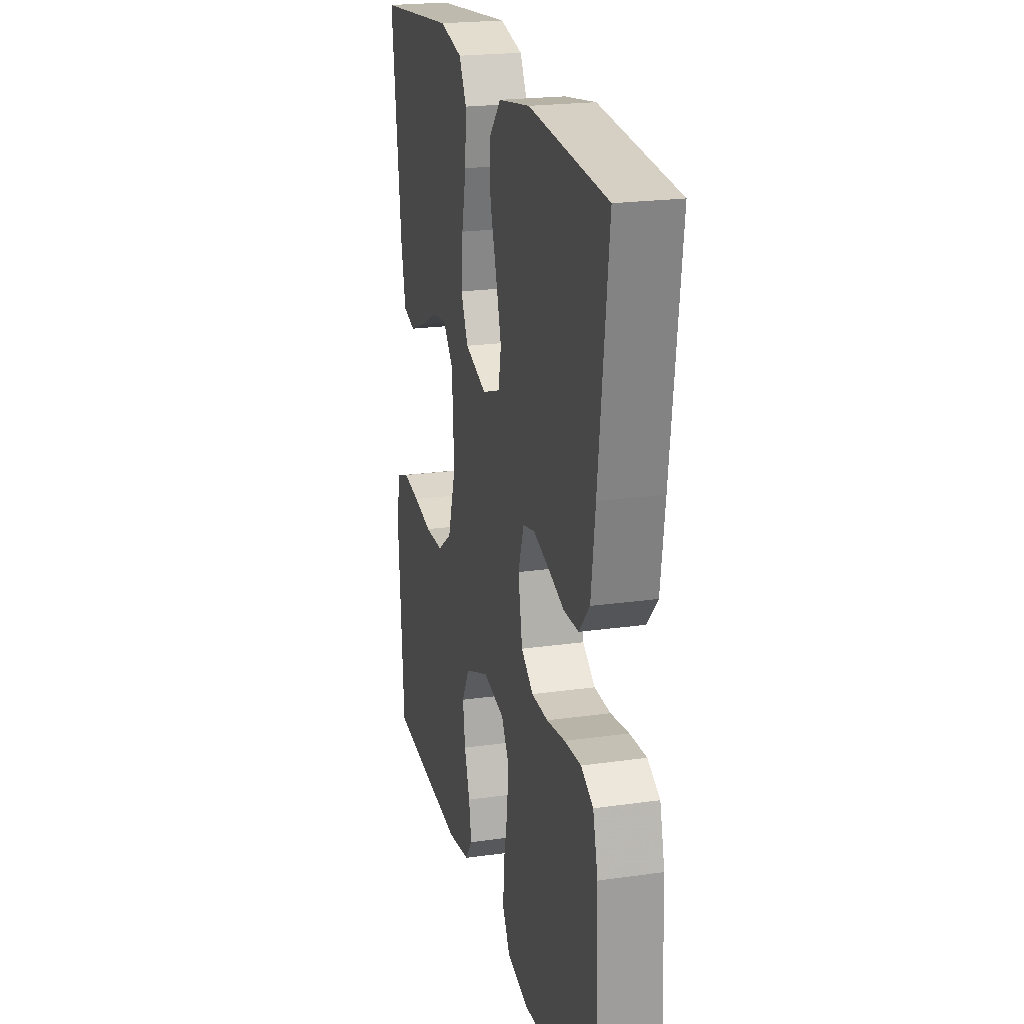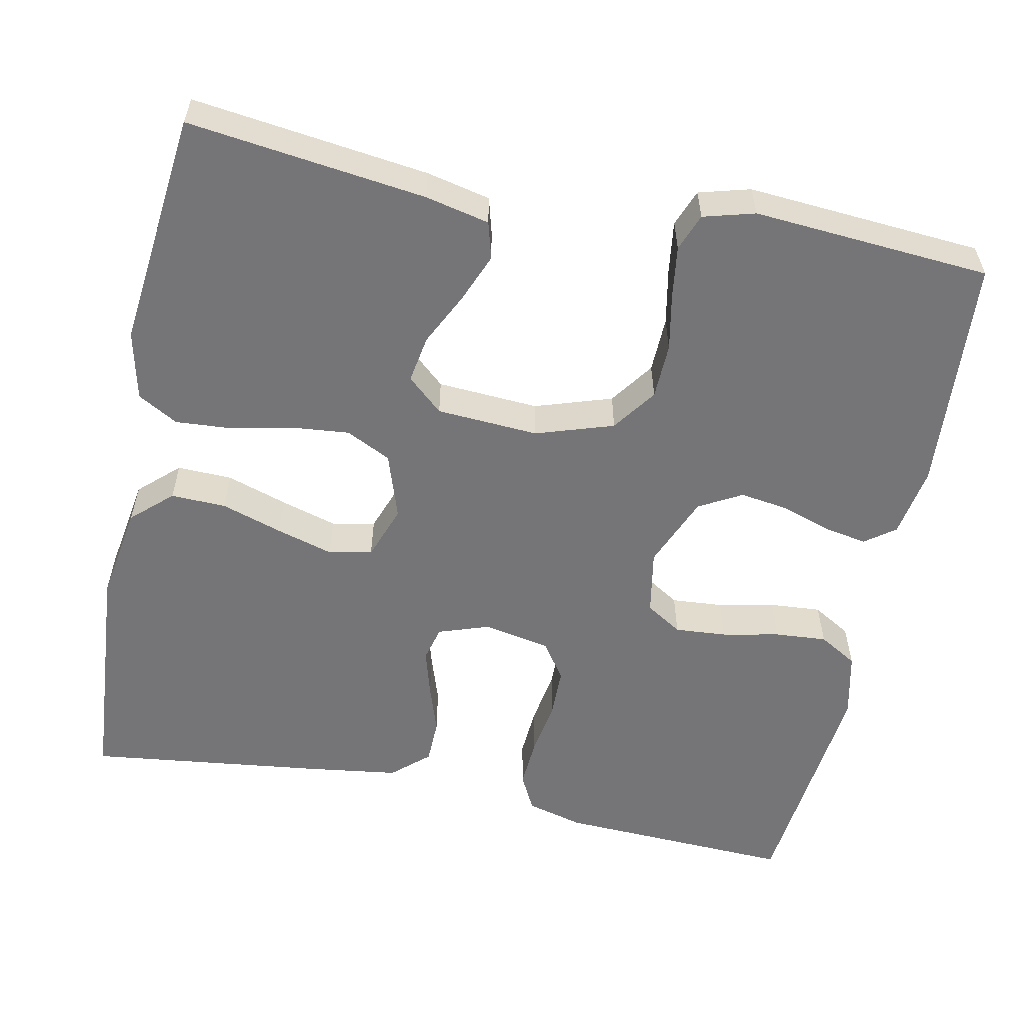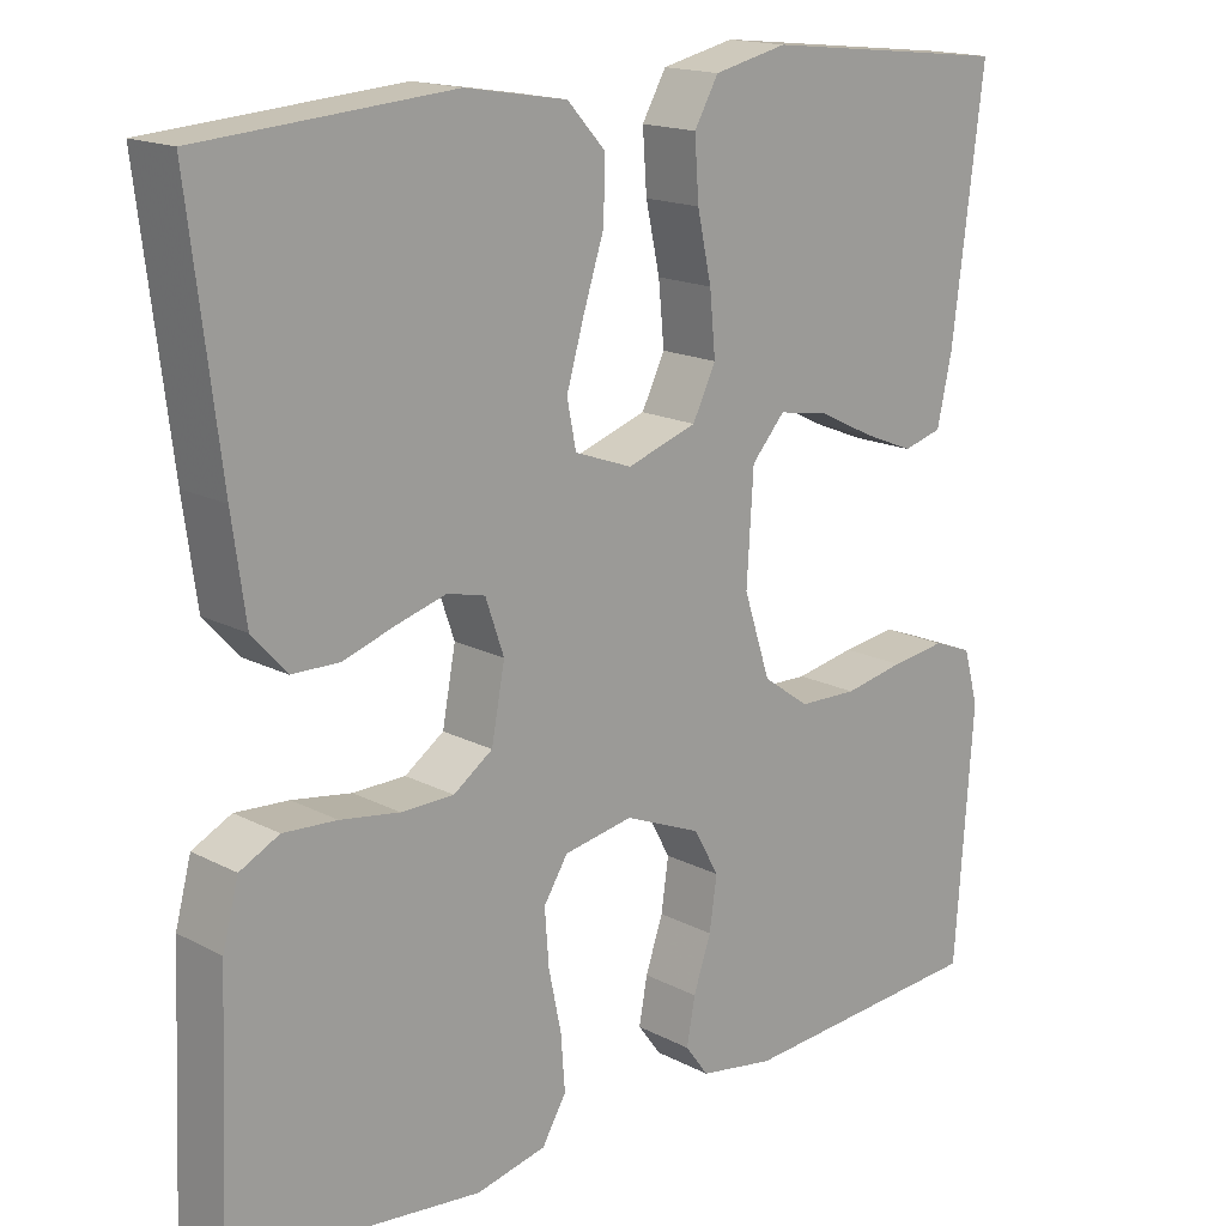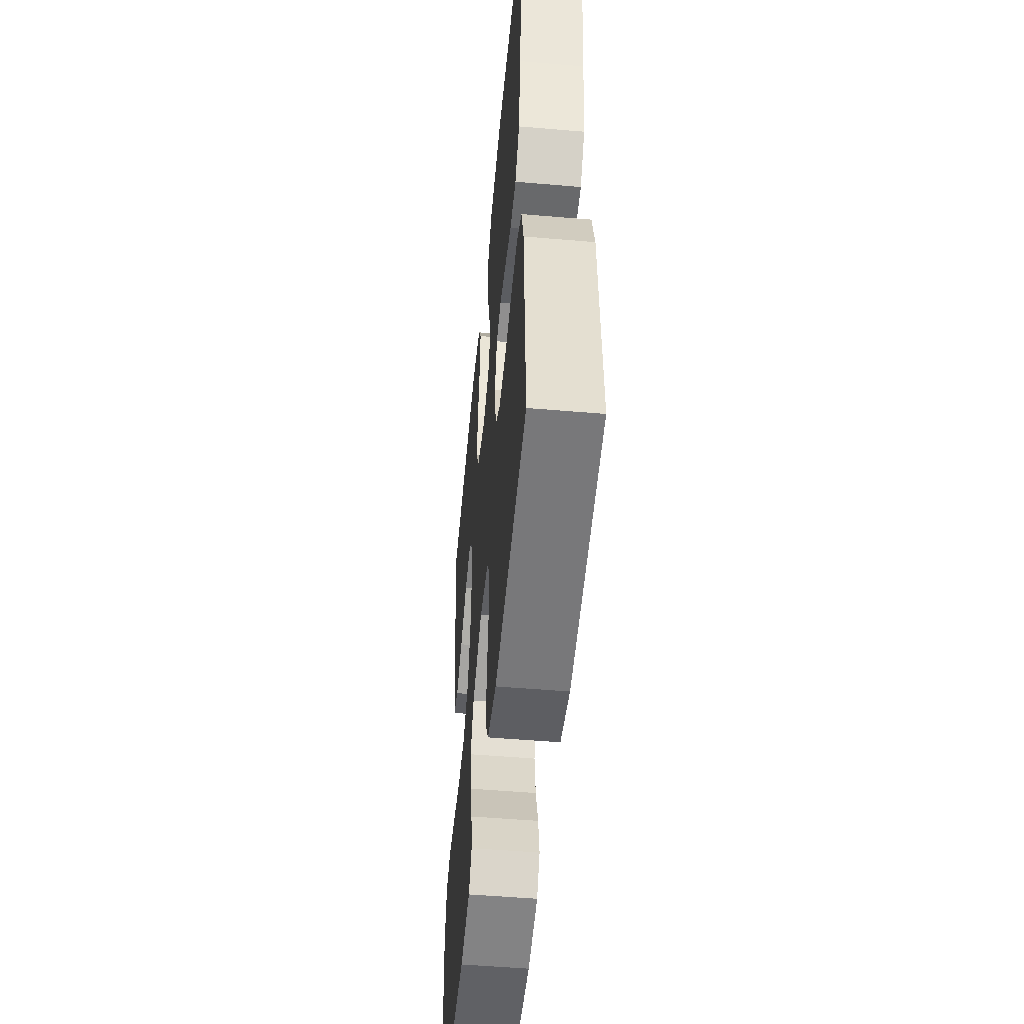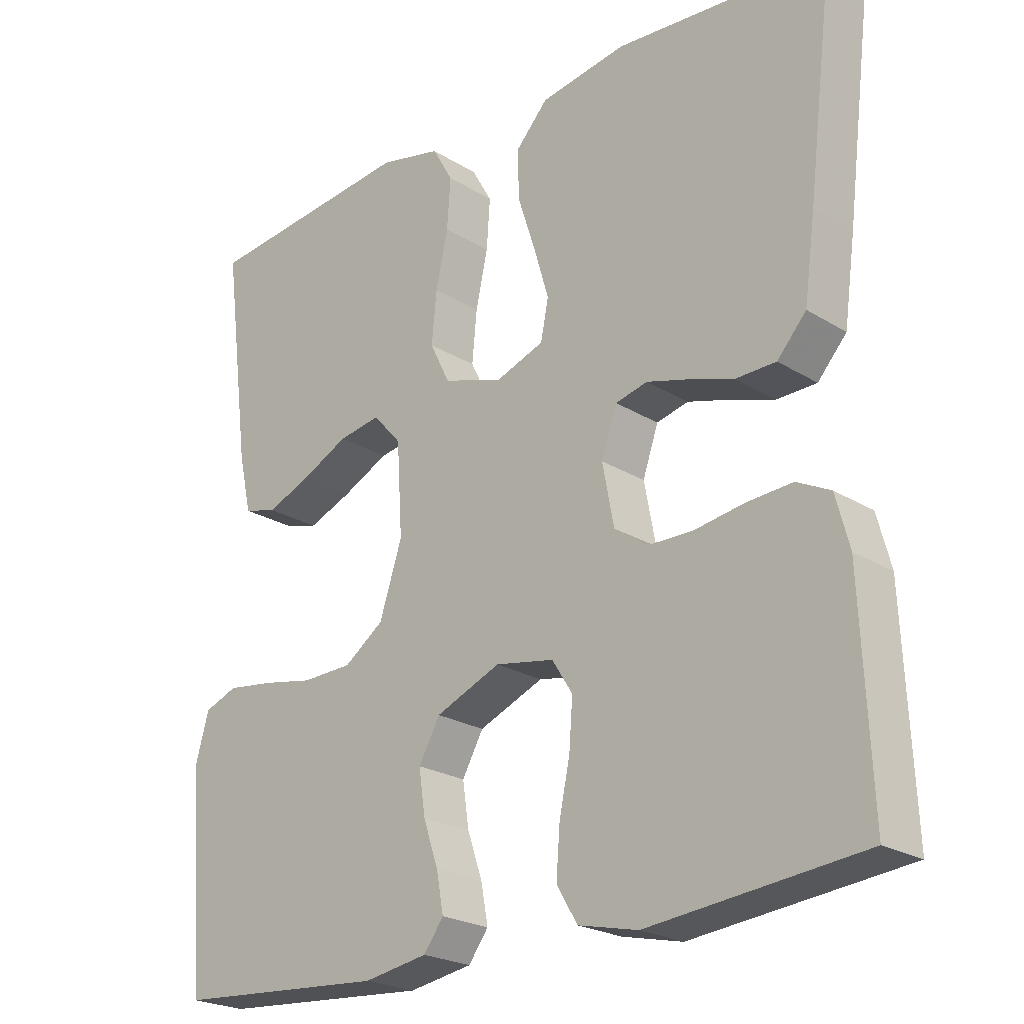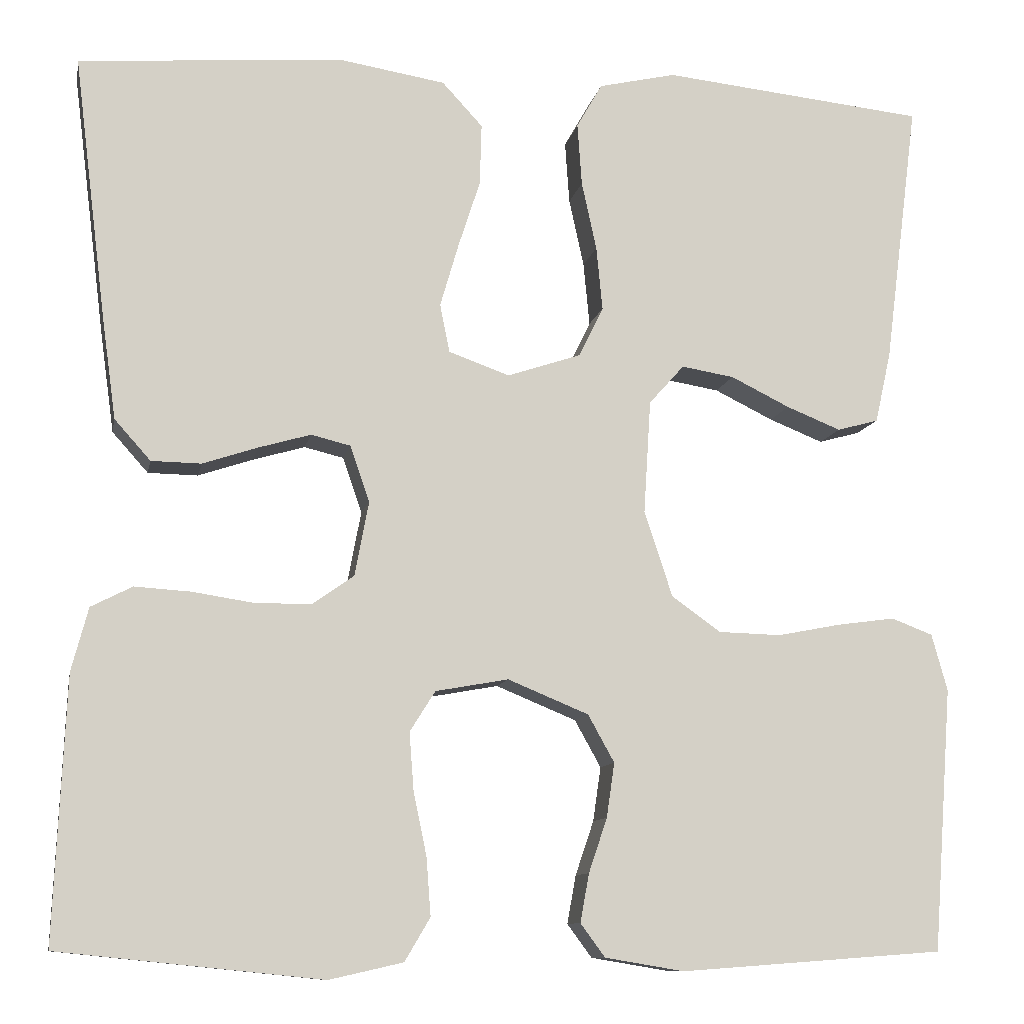
<metadata>
{"format":"obj","ext":"obj","renderer":"f3d","projection":"perspective","resolution":1024,"background":"white","views":[{"elev":21.9,"azim":-103.9,"up":"+Z"},{"elev":-56.6,"azim":78.4,"up":"+Y"},{"elev":16.6,"azim":-43.4,"up":"+Z"},{"elev":-51.6,"azim":-95.3,"up":"+Z"},{"elev":-23.1,"azim":-136.3,"up":"+Z"},{"elev":-10.3,"azim":-10.8,"up":"+Z"}]}
</metadata>
<code>
v -0.5 0.07 -0.5
v -0.487 0.07 -0.2
v -0.468 0.07 -0.128
v -0.421 0.07 -0.104
v -0.357 0.07 -0.108
v -0.286 0.07 -0.119
v -0.223 0.07 -0.118
v -0.176 0.07 -0.085
v -0.16 0.07 0
v -0.182 0.07 0.064
v -0.227 0.07 0.075
v -0.286 0.07 0.058
v -0.349 0.07 0.037
v -0.406 0.07 0.038
v -0.447 0.07 0.084
v -0.463 0.07 0.2
v -0.5 0.07 0.5
v -0.2 0.07 0.523
v -0.078 0.07 0.503
v -0.032 0.07 0.453
v -0.034 0.07 0.383
v -0.059 0.07 0.306
v -0.08 0.07 0.234
v -0.069 0.07 0.179
v 0 0.07 0.154
v 0.084 0.07 0.182
v 0.112 0.07 0.239
v 0.105 0.07 0.312
v 0.088 0.07 0.39
v 0.083 0.07 0.461
v 0.112 0.07 0.512
v 0.2 0.07 0.532
v 0.5 0.07 0.5
v 0.462 0.07 0.2
v 0.444 0.07 0.119
v 0.397 0.07 0.106
v 0.335 0.07 0.131
v 0.268 0.07 0.164
v 0.208 0.07 0.174
v 0.168 0.07 0.129
v 0.16 0.07 0
v 0.192 0.07 -0.098
v 0.248 0.07 -0.138
v 0.319 0.07 -0.14
v 0.391 0.07 -0.126
v 0.457 0.07 -0.117
v 0.504 0.07 -0.135
v 0.522 0.07 -0.2
v 0.5 0.07 -0.5
v 0.2 0.07 -0.522
v 0.11 0.07 -0.507
v 0.082 0.07 -0.469
v 0.092 0.07 -0.414
v 0.113 0.07 -0.352
v 0.122 0.07 -0.29
v 0.092 0.07 -0.236
v 0 0.07 -0.198
v -0.083 0.07 -0.213
v -0.112 0.07 -0.259
v -0.107 0.07 -0.325
v -0.092 0.07 -0.397
v -0.087 0.07 -0.463
v -0.116 0.07 -0.512
v -0.2 0.07 -0.531
v -0.5 0 -0.5
v -0.487 0 -0.2
v -0.468 0 -0.128
v -0.421 0 -0.104
v -0.357 0 -0.108
v -0.286 0 -0.119
v -0.223 0 -0.118
v -0.176 0 -0.085
v -0.16 0 0
v -0.182 0 0.064
v -0.227 0 0.075
v -0.286 0 0.058
v -0.349 0 0.037
v -0.406 0 0.038
v -0.447 0 0.084
v -0.463 0 0.2
v -0.5 0 0.5
v -0.2 0 0.523
v -0.078 0 0.503
v -0.032 0 0.453
v -0.034 0 0.383
v -0.059 0 0.306
v -0.08 0 0.234
v -0.069 0 0.179
v 0 0 0.154
v 0.084 0 0.182
v 0.112 0 0.239
v 0.105 0 0.312
v 0.088 0 0.39
v 0.083 0 0.461
v 0.112 0 0.512
v 0.2 0 0.532
v 0.5 0 0.5
v 0.462 0 0.2
v 0.444 0 0.119
v 0.397 0 0.106
v 0.335 0 0.131
v 0.268 0 0.164
v 0.208 0 0.174
v 0.168 0 0.129
v 0.16 0 0
v 0.192 0 -0.098
v 0.248 0 -0.138
v 0.319 0 -0.14
v 0.391 0 -0.126
v 0.457 0 -0.117
v 0.504 0 -0.135
v 0.522 0 -0.2
v 0.5 0 -0.5
v 0.2 0 -0.522
v 0.11 0 -0.507
v 0.082 0 -0.469
v 0.092 0 -0.414
v 0.113 0 -0.352
v 0.122 0 -0.29
v 0.092 0 -0.236
v 0 0 -0.198
v -0.083 0 -0.213
v -0.112 0 -0.259
v -0.107 0 -0.325
v -0.092 0 -0.397
v -0.087 0 -0.463
v -0.116 0 -0.512
v -0.2 0 -0.531
f 60 61 62 63
f 59 60 63 64
f 51 52 53 54
f 51 54 55
f 50 51 55
f 49 50 55
f 48 49 55 56
f 44 45 46 47
f 44 47 48 56
f 35 36 37 38
f 33 34 35 38
f 33 38 39
f 32 33 39
f 31 32 39 40
f 28 29 30 31
f 27 28 31 40
f 19 20 21 22
f 19 22 23
f 18 19 23
f 17 18 23 24
f 15 16 17 24
f 12 13 14 15
f 11 12 15 24
f 3 4 5 6
f 3 6 7
f 2 3 7
f 59 64 1 2
f 58 59 2 7
f 57 58 7 8
f 43 44 56 57
f 42 43 57 8
f 41 42 8 9
f 26 27 40 41
f 25 26 41 9
f 10 11 24 25
f 9 10 25
f 127 126 125 124
f 128 127 124 123
f 118 117 116 115
f 119 118 115
f 119 115 114
f 119 114 113
f 120 119 113 112
f 111 110 109 108
f 120 112 111 108
f 102 101 100 99
f 102 99 98 97
f 103 102 97
f 103 97 96
f 104 103 96 95
f 95 94 93 92
f 104 95 92 91
f 86 85 84 83
f 87 86 83
f 87 83 82
f 88 87 82 81
f 88 81 80 79
f 79 78 77 76
f 88 79 76 75
f 70 69 68 67
f 71 70 67
f 71 67 66
f 66 65 128 123
f 71 66 123 122
f 72 71 122 121
f 121 120 108 107
f 72 121 107 106
f 73 72 106 105
f 105 104 91 90
f 73 105 90 89
f 89 88 75 74
f 89 74 73
f 1 65 66 2
f 2 66 67 3
f 3 67 68 4
f 4 68 69 5
f 5 69 70 6
f 6 70 71 7
f 7 71 72 8
f 8 72 73 9
f 9 73 74 10
f 10 74 75 11
f 11 75 76 12
f 12 76 77 13
f 13 77 78 14
f 14 78 79 15
f 15 79 80 16
f 16 80 81 17
f 17 81 82 18
f 18 82 83 19
f 19 83 84 20
f 20 84 85 21
f 21 85 86 22
f 22 86 87 23
f 23 87 88 24
f 24 88 89 25
f 25 89 90 26
f 26 90 91 27
f 27 91 92 28
f 28 92 93 29
f 29 93 94 30
f 30 94 95 31
f 31 95 96 32
f 32 96 97 33
f 33 97 98 34
f 34 98 99 35
f 35 99 100 36
f 36 100 101 37
f 37 101 102 38
f 38 102 103 39
f 39 103 104 40
f 40 104 105 41
f 41 105 106 42
f 42 106 107 43
f 43 107 108 44
f 44 108 109 45
f 45 109 110 46
f 46 110 111 47
f 47 111 112 48
f 48 112 113 49
f 49 113 114 50
f 50 114 115 51
f 51 115 116 52
f 52 116 117 53
f 53 117 118 54
f 54 118 119 55
f 55 119 120 56
f 56 120 121 57
f 57 121 122 58
f 58 122 123 59
f 59 123 124 60
f 60 124 125 61
f 61 125 126 62
f 62 126 127 63
f 63 127 128 64
f 64 128 65 1

</code>
